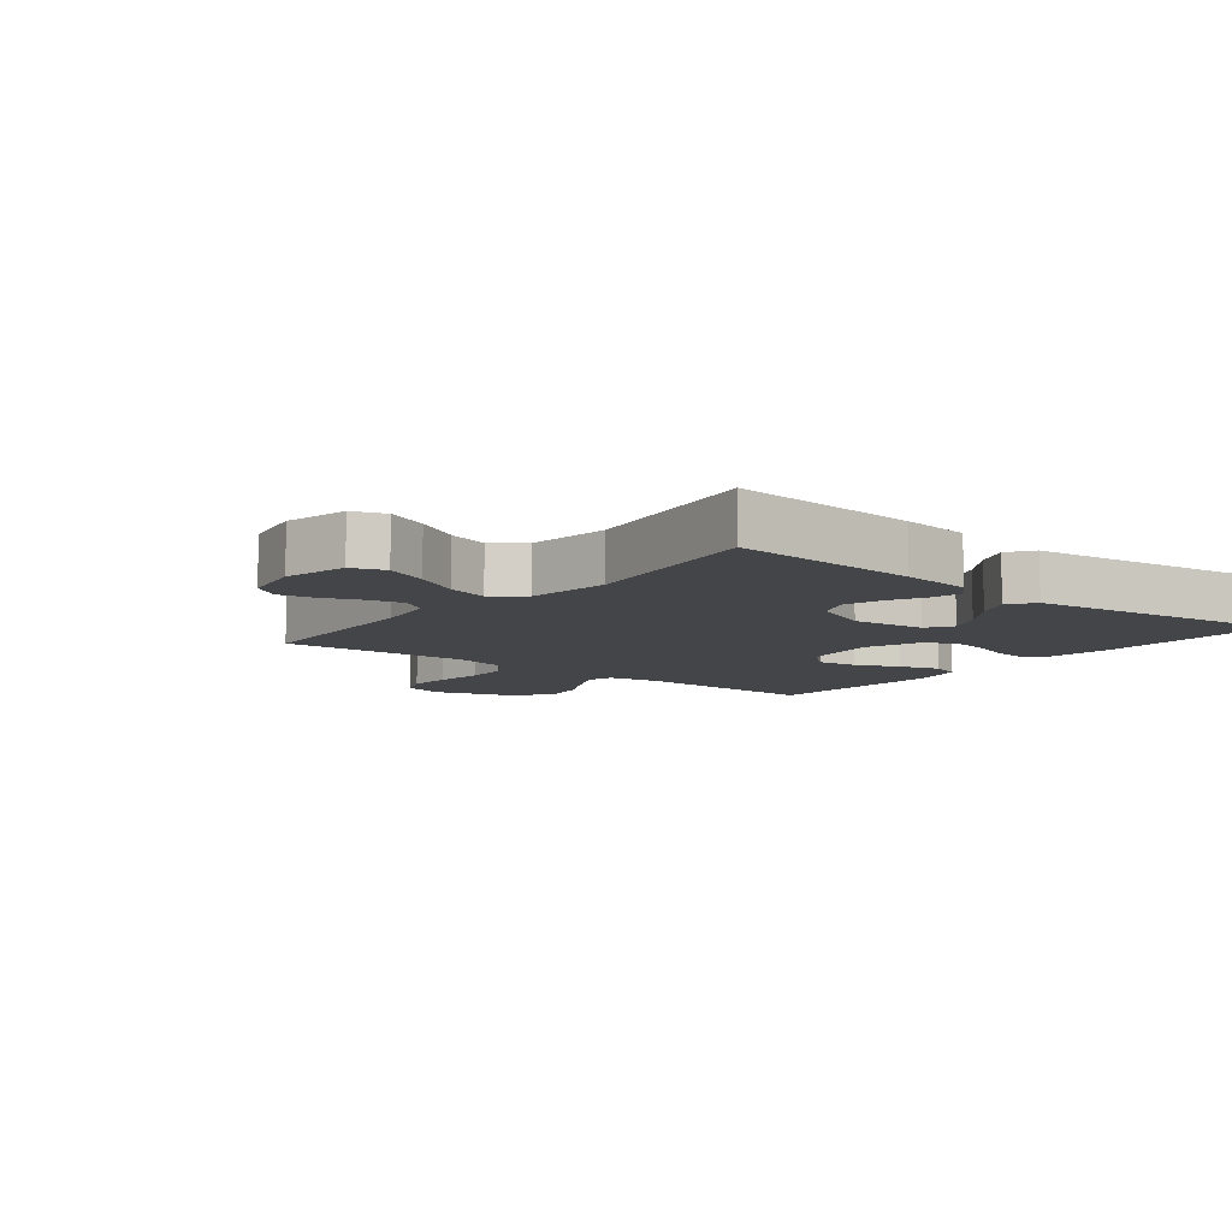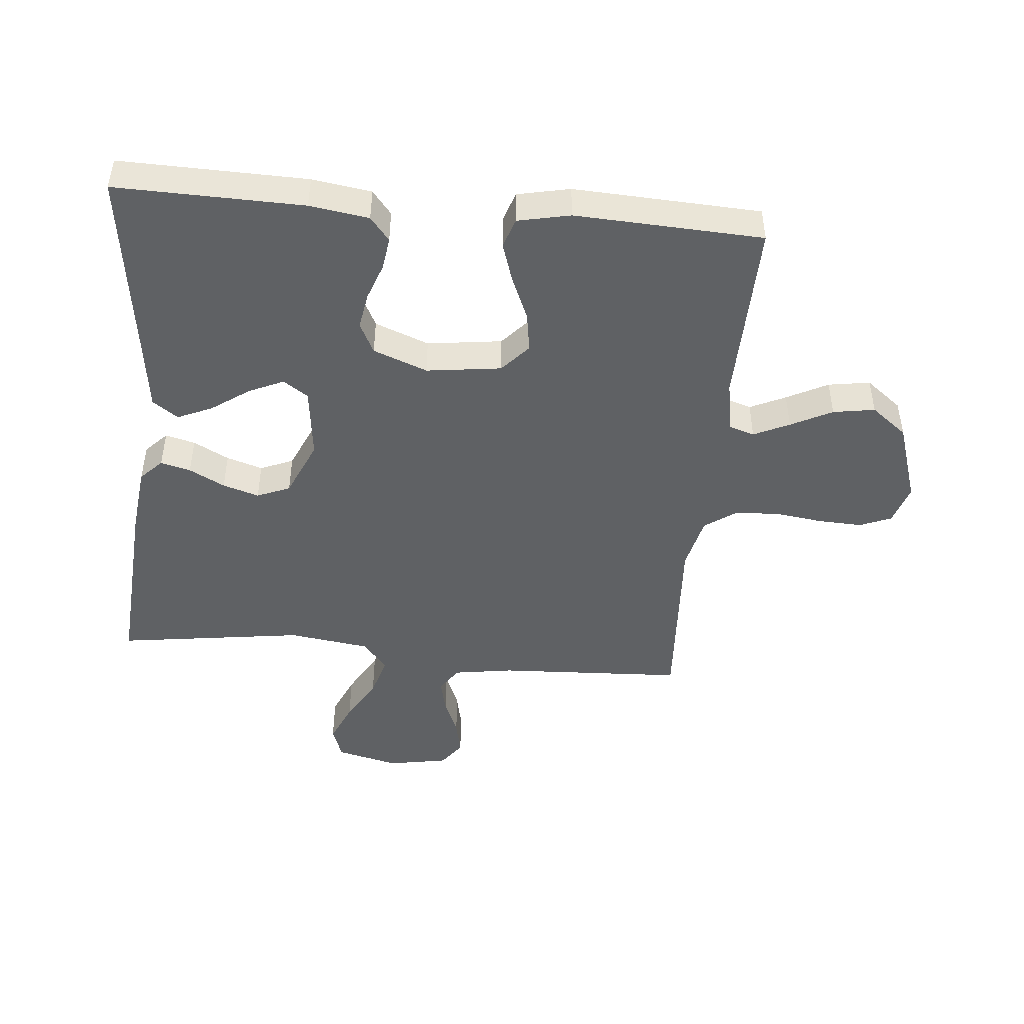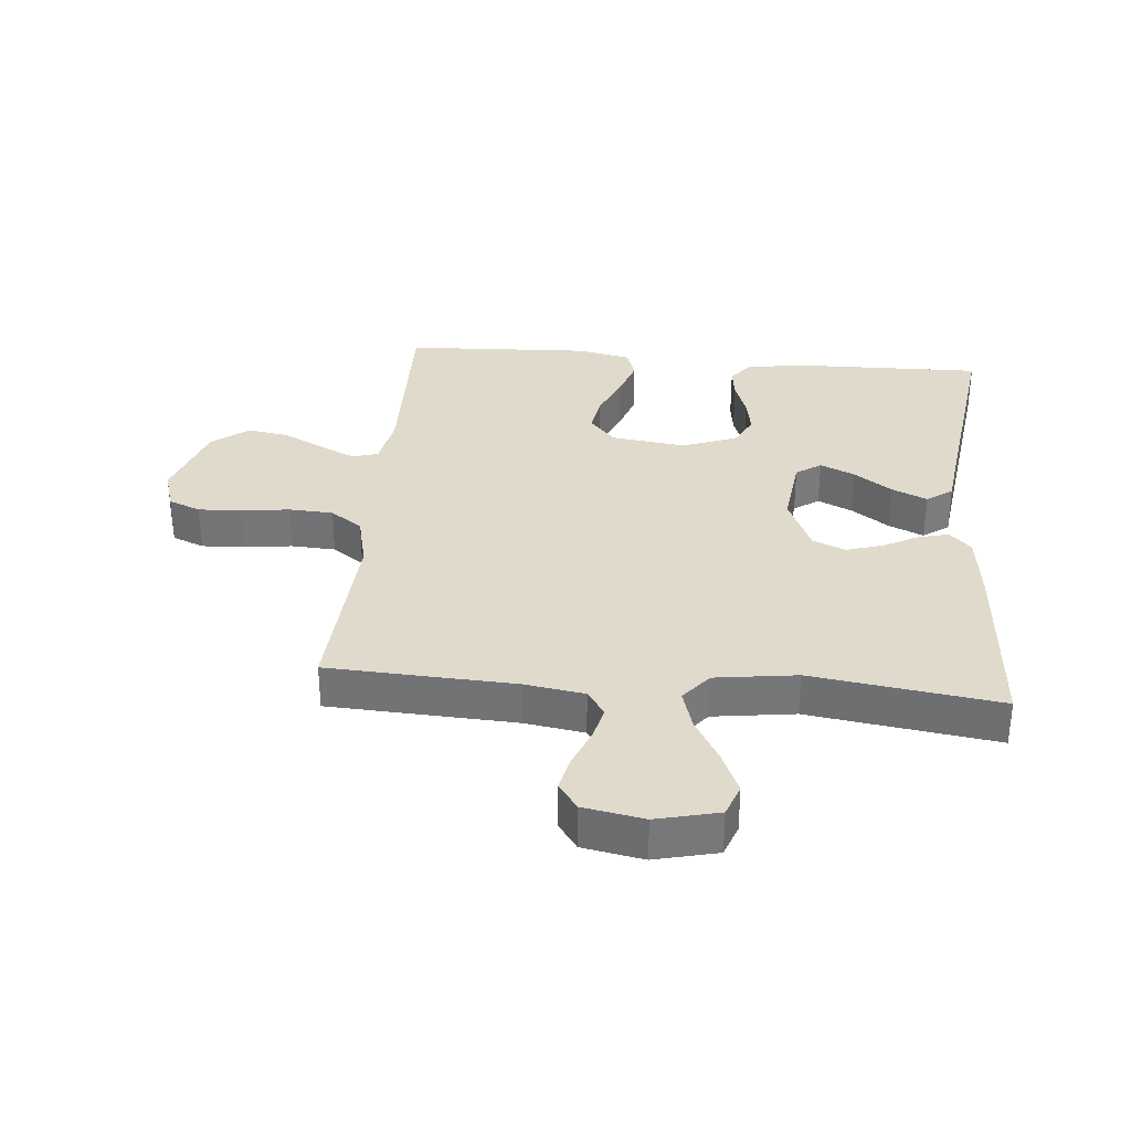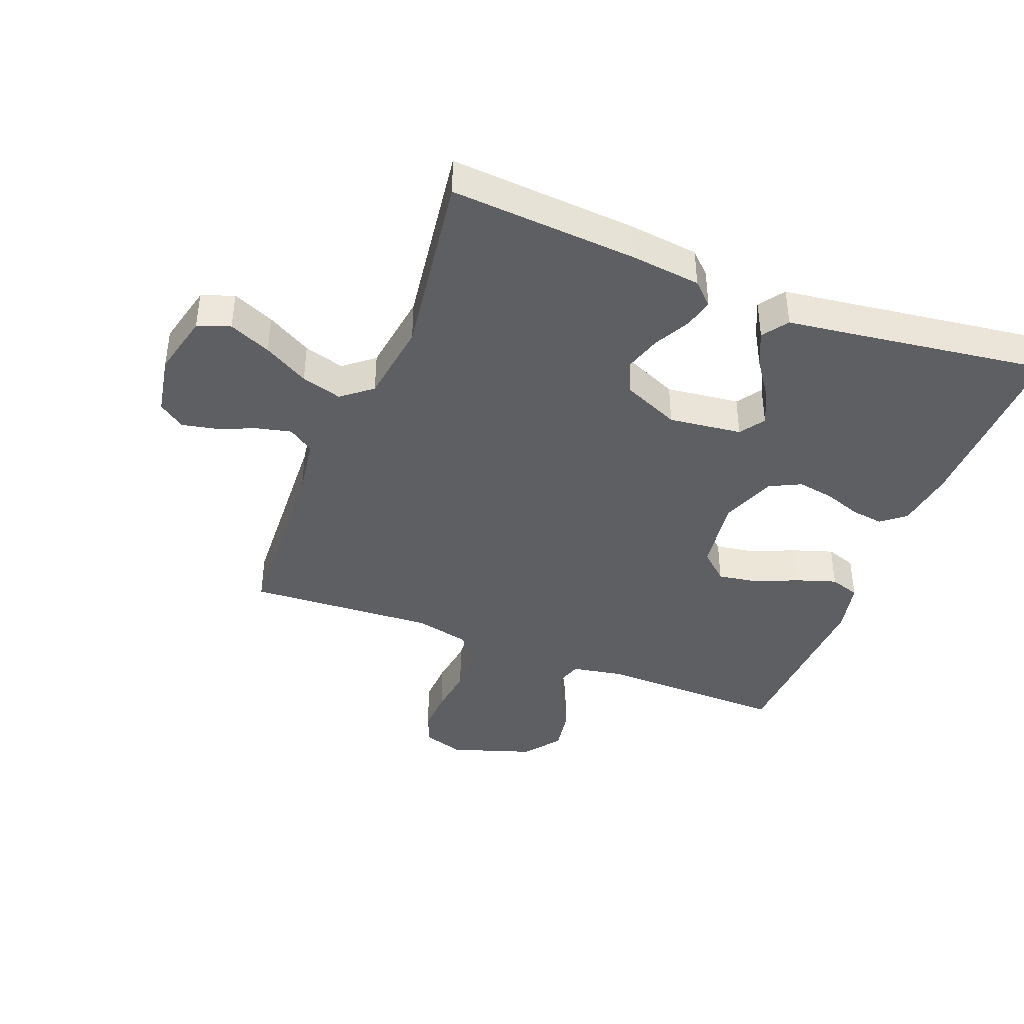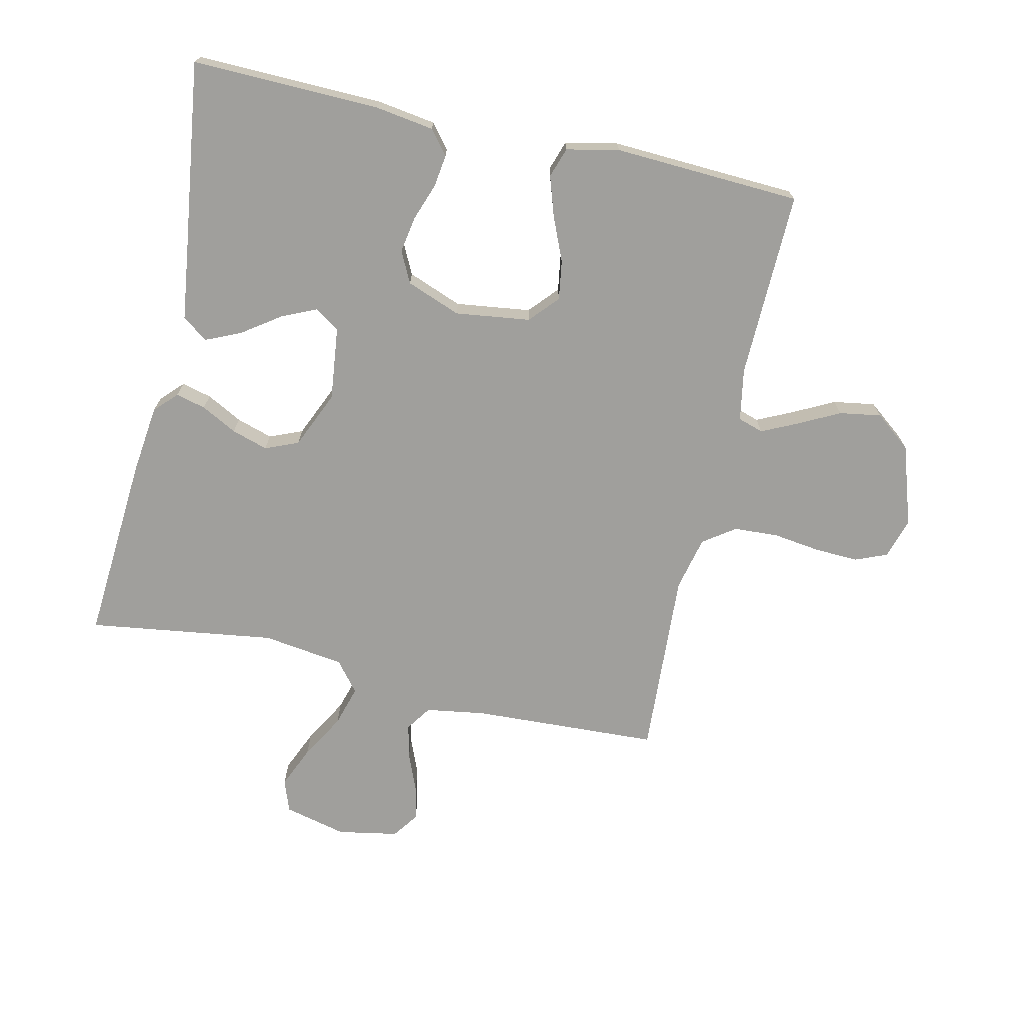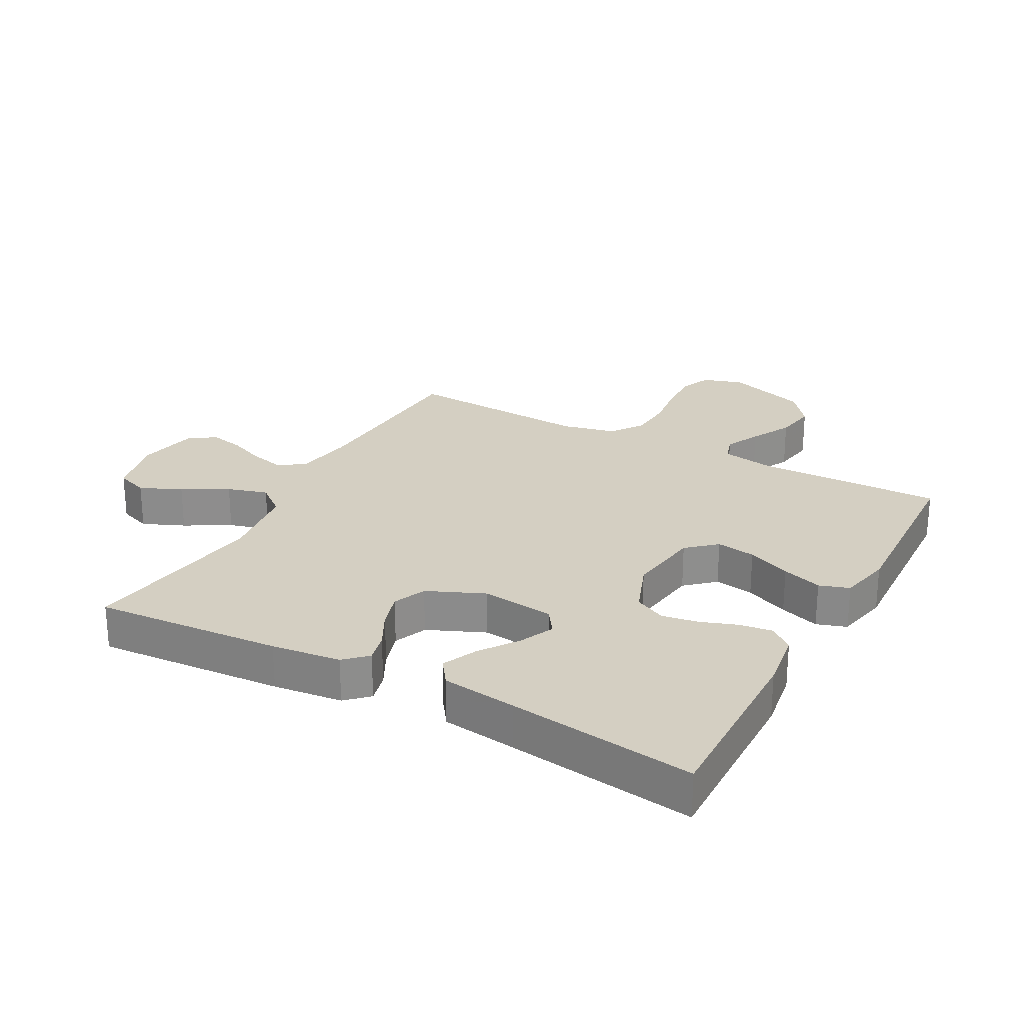
<metadata>
{"format":"obj","ext":"obj","renderer":"f3d","projection":"perspective","resolution":1024,"background":"white","views":[{"elev":-8.8,"azim":141.4,"up":"+Y"},{"elev":-46.6,"azim":-95.4,"up":"+Y"},{"elev":33.1,"azim":95.1,"up":"+Y"},{"elev":-41.0,"azim":158.7,"up":"+Y"},{"elev":-71.2,"azim":-102.8,"up":"+Y"},{"elev":25.4,"azim":-151.4,"up":"+Y"}]}
</metadata>
<code>
v -0.5 0.07 0.5
v -0.2 0.07 0.494
v -0.116 0.07 0.509
v -0.103 0.07 0.55
v -0.13 0.07 0.607
v -0.164 0.07 0.673
v -0.175 0.07 0.74
v -0.13 0.07 0.798
v 0 0.07 0.841
v 0.065 0.07 0.821
v 0.086 0.07 0.77
v 0.083 0.07 0.7
v 0.073 0.07 0.624
v 0.077 0.07 0.553
v 0.113 0.07 0.502
v 0.2 0.07 0.482
v 0.5 0.07 0.5
v 0.515 0.07 0.2
v 0.53 0.07 0.105
v 0.571 0.07 0.077
v 0.626 0.07 0.09
v 0.687 0.07 0.115
v 0.743 0.07 0.127
v 0.785 0.07 0.097
v 0.803 0.07 0
v 0.779 0.07 -0.1
v 0.727 0.07 -0.119
v 0.66 0.07 -0.09
v 0.588 0.07 -0.049
v 0.523 0.07 -0.03
v 0.475 0.07 -0.069
v 0.457 0.07 -0.2
v 0.5 0.07 -0.5
v 0.2 0.07 -0.479
v 0.089 0.07 -0.466
v 0.054 0.07 -0.432
v 0.066 0.07 -0.384
v 0.096 0.07 -0.327
v 0.114 0.07 -0.269
v 0.092 0.07 -0.216
v 0 0.07 -0.176
v -0.117 0.07 -0.19
v -0.144 0.07 -0.23
v -0.119 0.07 -0.285
v -0.076 0.07 -0.346
v -0.051 0.07 -0.402
v -0.08 0.07 -0.443
v -0.2 0.07 -0.459
v -0.5 0.07 -0.5
v -0.494 0.07 -0.2
v -0.48 0.07 -0.105
v -0.442 0.07 -0.074
v -0.39 0.07 -0.081
v -0.331 0.07 -0.102
v -0.272 0.07 -0.112
v -0.222 0.07 -0.087
v -0.189 0.07 0
v -0.205 0.07 0.12
v -0.251 0.07 0.161
v -0.314 0.07 0.151
v -0.384 0.07 0.121
v -0.448 0.07 0.1
v -0.496 0.07 0.116
v -0.514 0.07 0.2
v -0.5 0 0.5
v -0.2 0 0.494
v -0.116 0 0.509
v -0.103 0 0.55
v -0.13 0 0.607
v -0.164 0 0.673
v -0.175 0 0.74
v -0.13 0 0.798
v 0 0 0.841
v 0.065 0 0.821
v 0.086 0 0.77
v 0.083 0 0.7
v 0.073 0 0.624
v 0.077 0 0.553
v 0.113 0 0.502
v 0.2 0 0.482
v 0.5 0 0.5
v 0.515 0 0.2
v 0.53 0 0.105
v 0.571 0 0.077
v 0.626 0 0.09
v 0.687 0 0.115
v 0.743 0 0.127
v 0.785 0 0.097
v 0.803 0 0
v 0.779 0 -0.1
v 0.727 0 -0.119
v 0.66 0 -0.09
v 0.588 0 -0.049
v 0.523 0 -0.03
v 0.475 0 -0.069
v 0.457 0 -0.2
v 0.5 0 -0.5
v 0.2 0 -0.479
v 0.089 0 -0.466
v 0.054 0 -0.432
v 0.066 0 -0.384
v 0.096 0 -0.327
v 0.114 0 -0.269
v 0.092 0 -0.216
v 0 0 -0.176
v -0.117 0 -0.19
v -0.144 0 -0.23
v -0.119 0 -0.285
v -0.076 0 -0.346
v -0.051 0 -0.402
v -0.08 0 -0.443
v -0.2 0 -0.459
v -0.5 0 -0.5
v -0.494 0 -0.2
v -0.48 0 -0.105
v -0.442 0 -0.074
v -0.39 0 -0.081
v -0.331 0 -0.102
v -0.272 0 -0.112
v -0.222 0 -0.087
v -0.189 0 0
v -0.205 0 0.12
v -0.251 0 0.161
v -0.314 0 0.151
v -0.384 0 0.121
v -0.448 0 0.1
v -0.496 0 0.116
v -0.514 0 0.2
f 64 1 2
f 63 64 2
f 62 63 2
f 61 62 2
f 60 61 2
f 59 60 2 3
f 58 59 3
f 57 58 3 4
f 52 53 54
f 51 52 54
f 50 51 54
f 49 50 54
f 48 49 54
f 48 54 55
f 47 48 55
f 46 47 55
f 45 46 55
f 44 45 55
f 43 44 55 56
f 36 37 38
f 35 36 38
f 34 35 38
f 33 34 38
f 32 33 38
f 31 32 38 39
f 30 31 39 40
f 27 28 29
f 26 27 29
f 25 26 29
f 24 25 29
f 23 24 29
f 22 23 29
f 21 22 29
f 20 21 29 30
f 30 40 41
f 20 30 41
f 19 20 41
f 16 17 18
f 19 41 42
f 18 19 42
f 16 18 42
f 15 16 42
f 11 12 13
f 10 11 13
f 9 10 13
f 8 9 13
f 7 8 13
f 6 7 13
f 5 6 13
f 4 5 13 14
f 43 56 57
f 42 43 57
f 15 42 57
f 14 15 57
f 4 14 57
f 66 65 128
f 66 128 127
f 66 127 126
f 66 126 125
f 66 125 124
f 67 66 124 123
f 67 123 122
f 68 67 122 121
f 118 117 116
f 118 116 115
f 118 115 114
f 118 114 113
f 118 113 112
f 119 118 112
f 119 112 111
f 119 111 110
f 119 110 109
f 119 109 108
f 120 119 108 107
f 102 101 100
f 102 100 99
f 102 99 98
f 102 98 97
f 102 97 96
f 103 102 96 95
f 104 103 95 94
f 93 92 91
f 93 91 90
f 93 90 89
f 93 89 88
f 93 88 87
f 93 87 86
f 93 86 85
f 94 93 85 84
f 105 104 94
f 105 94 84
f 105 84 83
f 82 81 80
f 106 105 83
f 106 83 82
f 106 82 80
f 106 80 79
f 77 76 75
f 77 75 74
f 77 74 73
f 77 73 72
f 77 72 71
f 77 71 70
f 77 70 69
f 78 77 69 68
f 121 120 107
f 121 107 106
f 121 106 79
f 121 79 78
f 121 78 68
f 1 65 66 2
f 2 66 67 3
f 3 67 68 4
f 4 68 69 5
f 5 69 70 6
f 6 70 71 7
f 7 71 72 8
f 8 72 73 9
f 9 73 74 10
f 10 74 75 11
f 11 75 76 12
f 12 76 77 13
f 13 77 78 14
f 14 78 79 15
f 15 79 80 16
f 16 80 81 17
f 17 81 82 18
f 18 82 83 19
f 19 83 84 20
f 20 84 85 21
f 21 85 86 22
f 22 86 87 23
f 23 87 88 24
f 24 88 89 25
f 25 89 90 26
f 26 90 91 27
f 27 91 92 28
f 28 92 93 29
f 29 93 94 30
f 30 94 95 31
f 31 95 96 32
f 32 96 97 33
f 33 97 98 34
f 34 98 99 35
f 35 99 100 36
f 36 100 101 37
f 37 101 102 38
f 38 102 103 39
f 39 103 104 40
f 40 104 105 41
f 41 105 106 42
f 42 106 107 43
f 43 107 108 44
f 44 108 109 45
f 45 109 110 46
f 46 110 111 47
f 47 111 112 48
f 48 112 113 49
f 49 113 114 50
f 50 114 115 51
f 51 115 116 52
f 52 116 117 53
f 53 117 118 54
f 54 118 119 55
f 55 119 120 56
f 56 120 121 57
f 57 121 122 58
f 58 122 123 59
f 59 123 124 60
f 60 124 125 61
f 61 125 126 62
f 62 126 127 63
f 63 127 128 64
f 64 128 65 1

</code>
